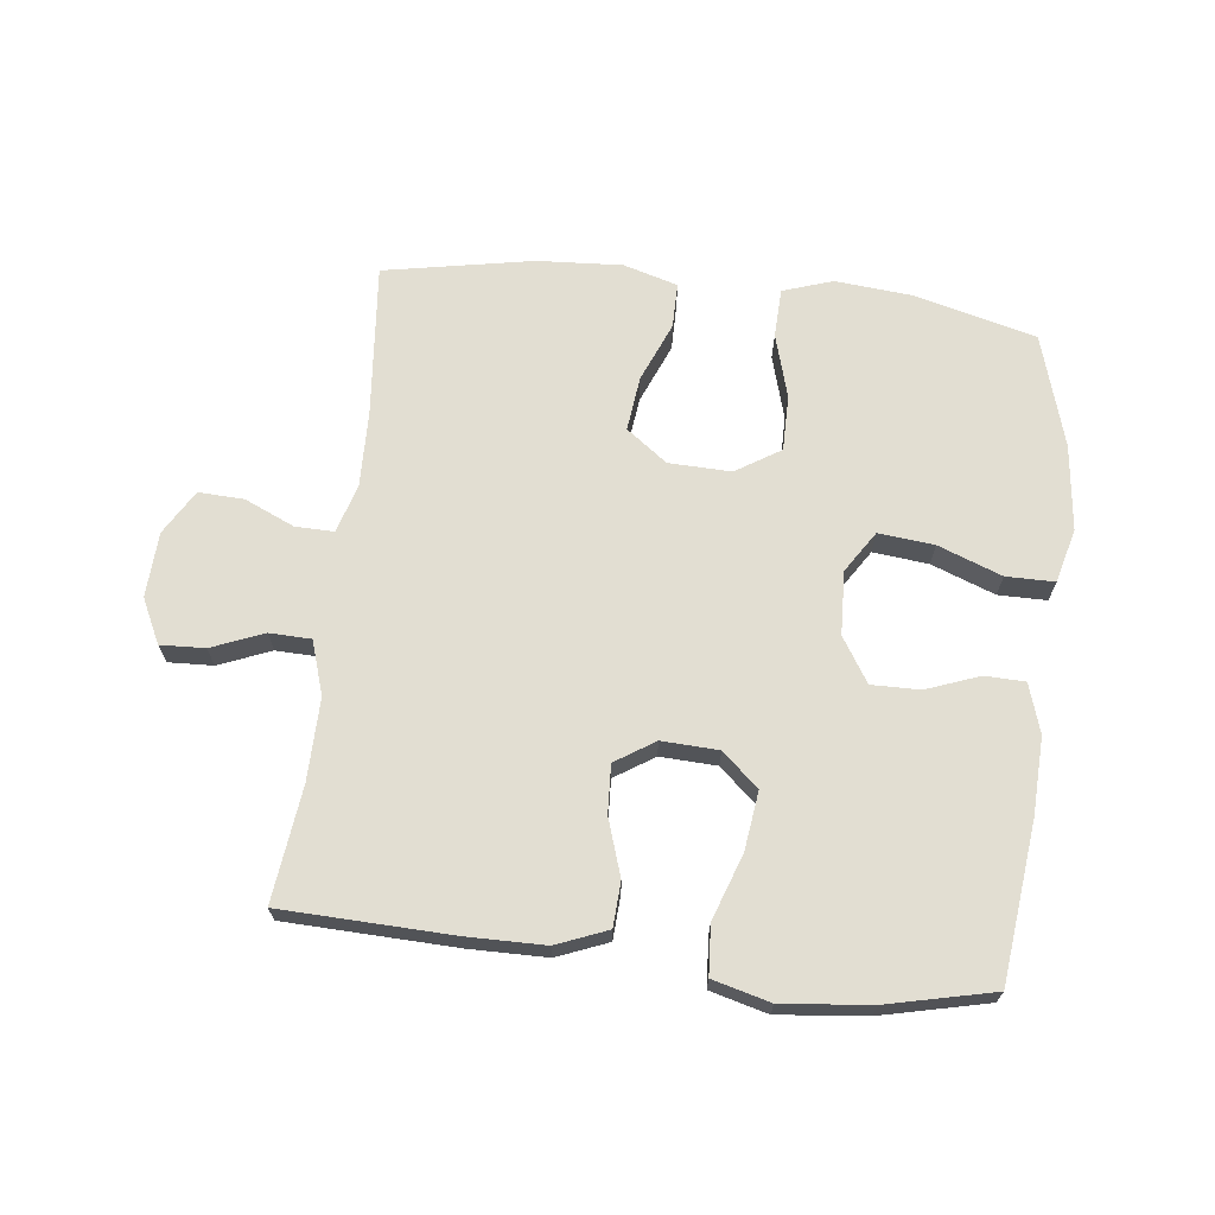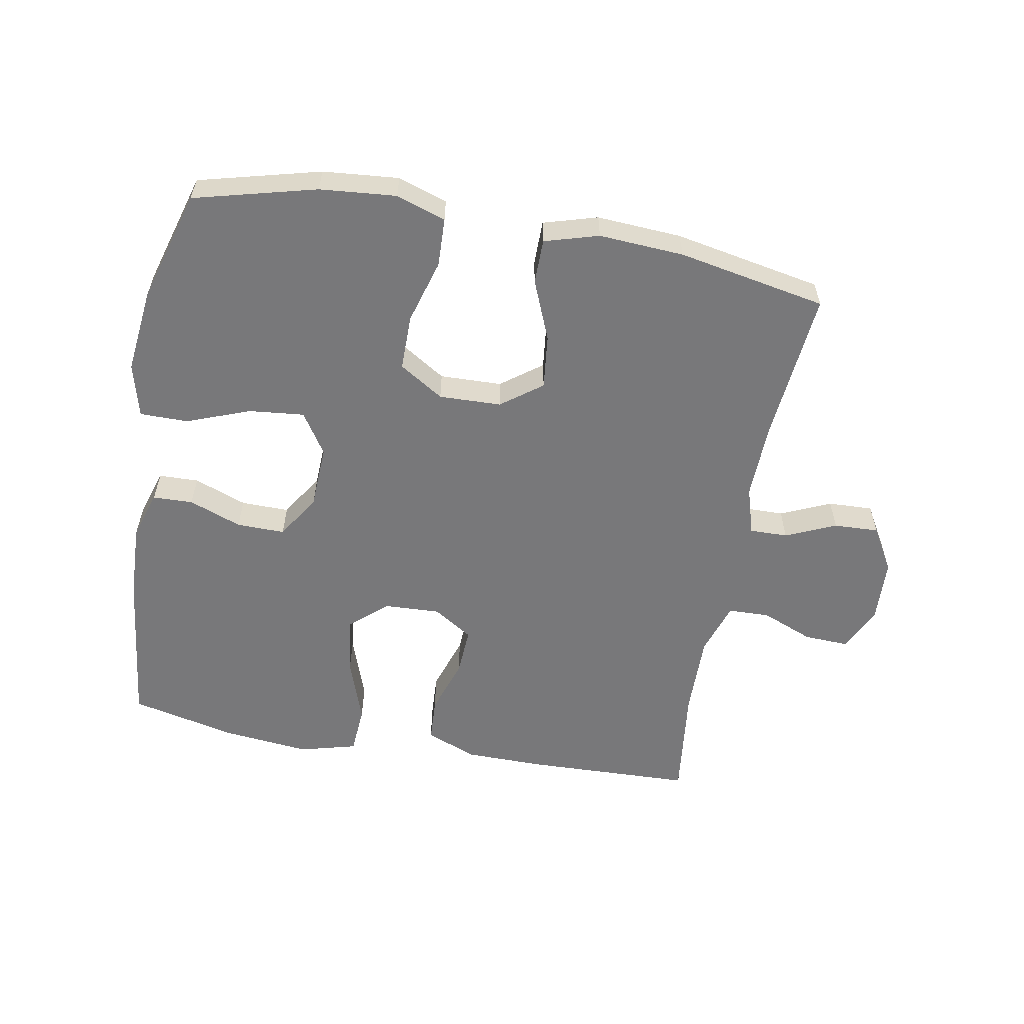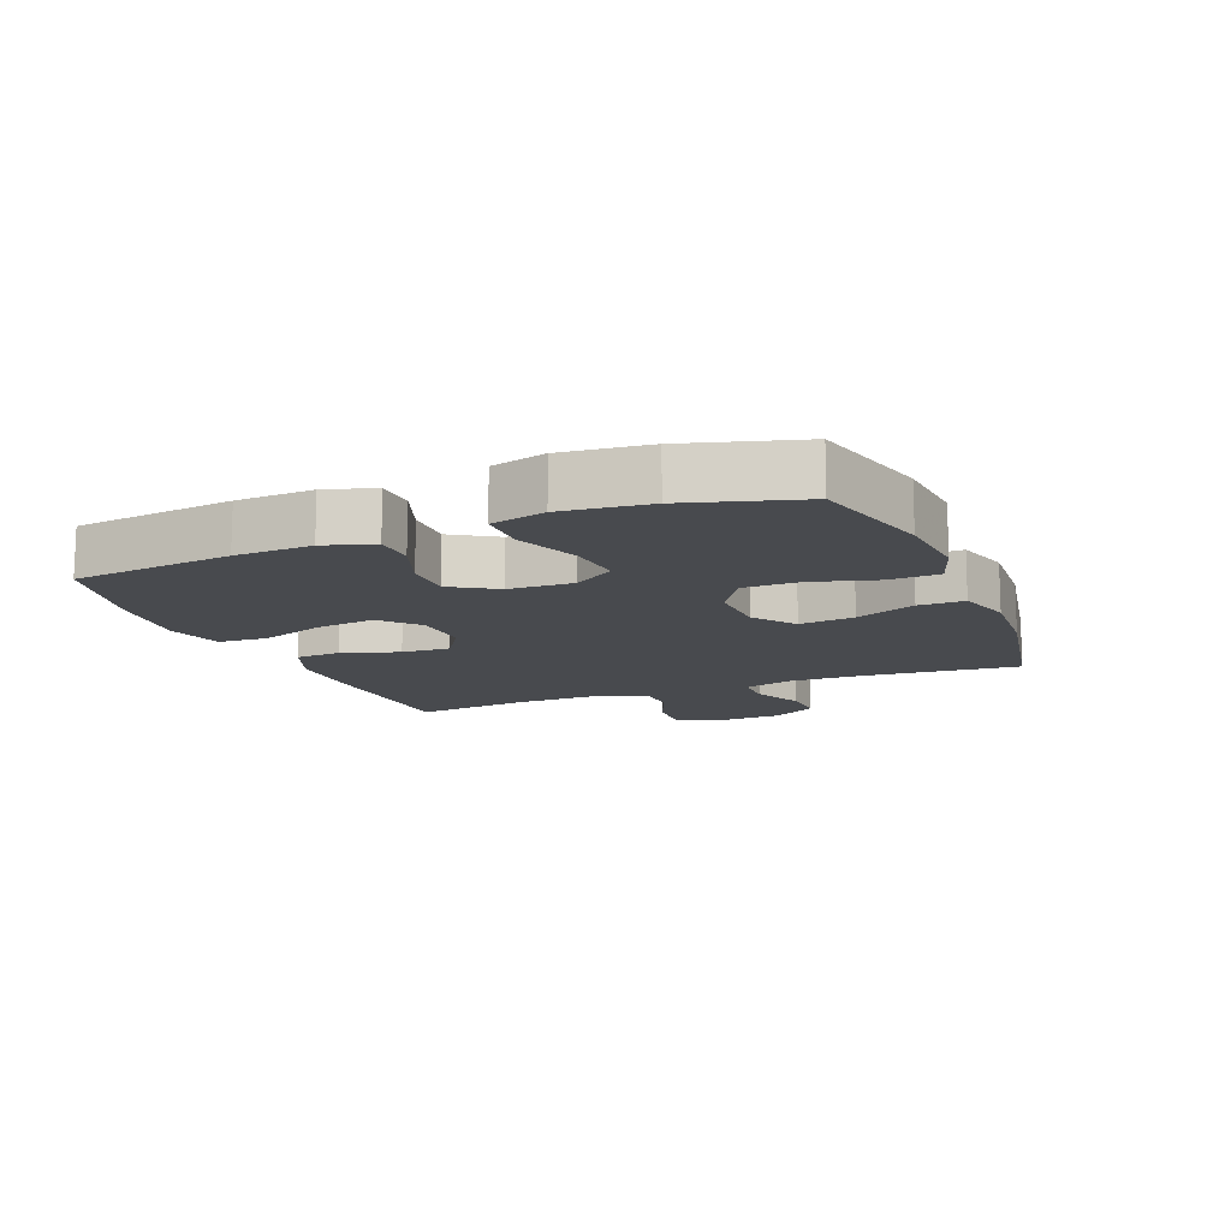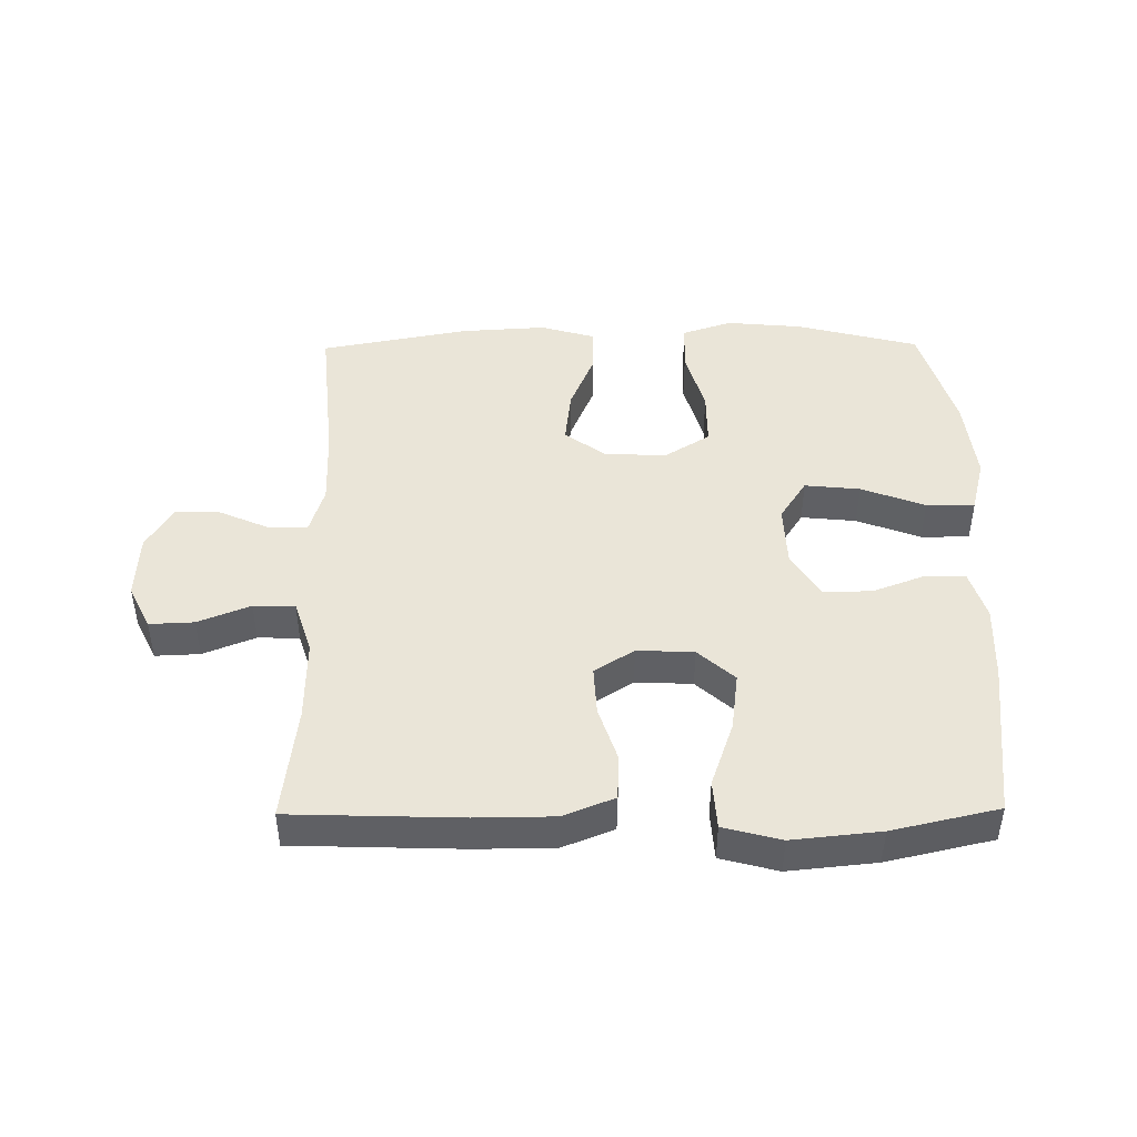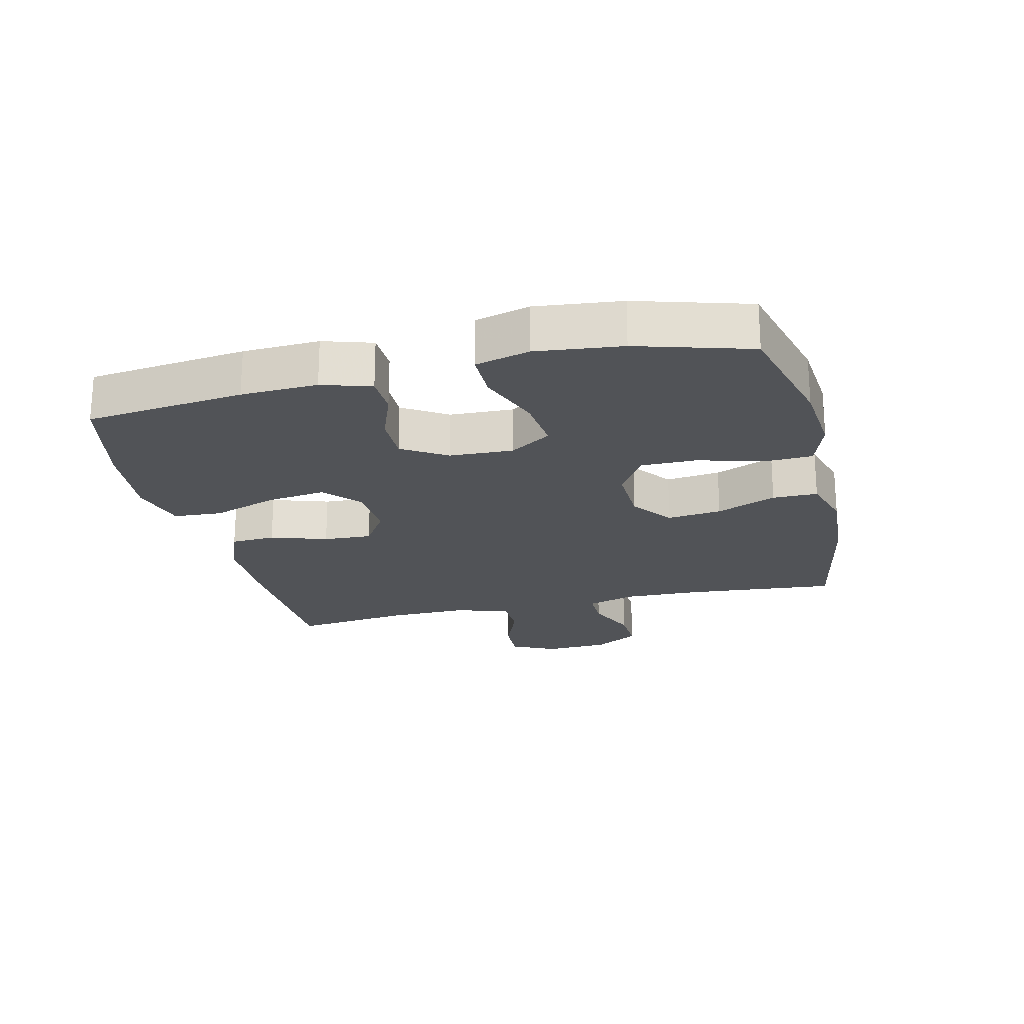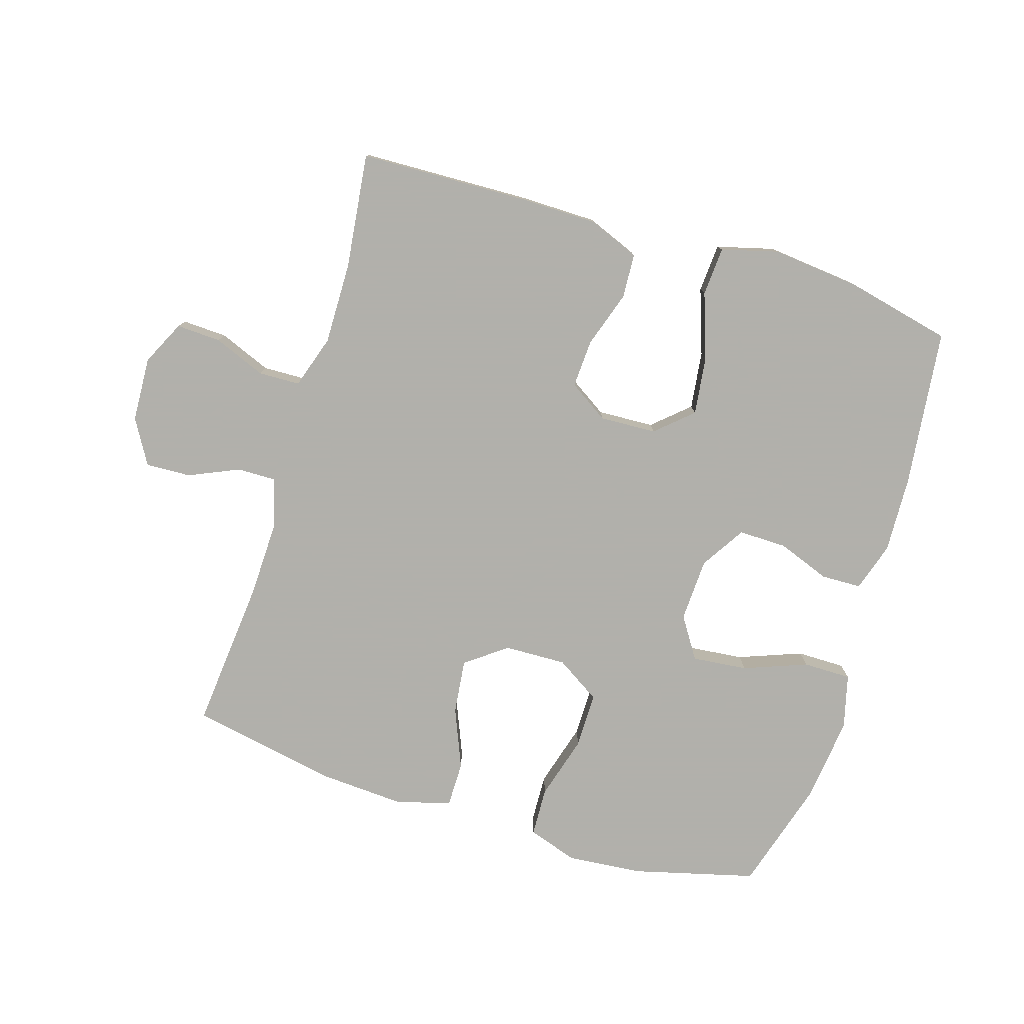
<metadata>
{"format":"obj","ext":"obj","renderer":"f3d","projection":"perspective","resolution":1024,"background":"white","views":[{"elev":67.9,"azim":-173.4,"up":"+Y"},{"elev":-57.5,"azim":-10.4,"up":"+Y"},{"elev":-12.9,"azim":-67.9,"up":"+Y"},{"elev":45.2,"azim":179.4,"up":"+Y"},{"elev":-21.8,"azim":-76.5,"up":"+Y"},{"elev":-78.5,"azim":162.8,"up":"+Y"}]}
</metadata>
<code>
v -0.5 0.07 0.5
v -0.308 0.07 0.55
v -0.188 0.07 0.561
v -0.11 0.07 0.535
v -0.107 0.07 0.458
v -0.136 0.07 0.357
v -0.136 0.07 0.269
v -0.066 0.07 0.225
v 0.032 0.07 0.228
v 0.096 0.07 0.276
v 0.086 0.07 0.362
v 0.047 0.07 0.456
v 0.047 0.07 0.527
v 0.132 0.07 0.552
v 0.266 0.07 0.544
v 0.5 0.07 0.5
v 0.478 0.07 0.26
v 0.475 0.07 0.139
v 0.498 0.07 0.063
v 0.558 0.07 0.064
v 0.637 0.07 0.099
v 0.708 0.07 0.102
v 0.749 0.07 0.032
v 0.754 0.07 -0.07
v 0.72 0.07 -0.14
v 0.65 0.07 -0.137
v 0.568 0.07 -0.104
v 0.503 0.07 -0.106
v 0.476 0.07 -0.19
v 0.478 0.07 -0.319
v 0.5 0.07 -0.5
v 0.233 0.07 -0.509
v 0.111 0.07 -0.508
v 0.031 0.07 -0.476
v 0.027 0.07 -0.406
v 0.056 0.07 -0.317
v 0.06 0.07 -0.241
v -0.002 0.07 -0.201
v -0.091 0.07 -0.205
v -0.148 0.07 -0.256
v -0.136 0.07 -0.348
v -0.1 0.07 -0.451
v -0.105 0.07 -0.528
v -0.195 0.07 -0.552
v -0.333 0.07 -0.538
v -0.5 0.07 -0.5
v -0.529 0.07 -0.251
v -0.534 0.07 -0.131
v -0.51 0.07 -0.054
v -0.447 0.07 -0.052
v -0.364 0.07 -0.083
v -0.288 0.07 -0.084
v -0.244 0.07 -0.014
v -0.24 0.07 0.086
v -0.282 0.07 0.151
v -0.369 0.07 0.142
v -0.469 0.07 0.104
v -0.545 0.07 0.104
v -0.567 0.07 0.189
v -0.552 0.07 0.323
v -0.5 0 0.5
v -0.308 0 0.55
v -0.188 0 0.561
v -0.11 0 0.535
v -0.107 0 0.458
v -0.136 0 0.357
v -0.136 0 0.269
v -0.066 0 0.225
v 0.032 0 0.228
v 0.096 0 0.276
v 0.086 0 0.362
v 0.047 0 0.456
v 0.047 0 0.527
v 0.132 0 0.552
v 0.266 0 0.544
v 0.5 0 0.5
v 0.478 0 0.26
v 0.475 0 0.139
v 0.498 0 0.063
v 0.558 0 0.064
v 0.637 0 0.099
v 0.708 0 0.102
v 0.749 0 0.032
v 0.754 0 -0.07
v 0.72 0 -0.14
v 0.65 0 -0.137
v 0.568 0 -0.104
v 0.503 0 -0.106
v 0.476 0 -0.19
v 0.478 0 -0.319
v 0.5 0 -0.5
v 0.233 0 -0.509
v 0.111 0 -0.508
v 0.031 0 -0.476
v 0.027 0 -0.406
v 0.056 0 -0.317
v 0.06 0 -0.241
v -0.002 0 -0.201
v -0.091 0 -0.205
v -0.148 0 -0.256
v -0.136 0 -0.348
v -0.1 0 -0.451
v -0.105 0 -0.528
v -0.195 0 -0.552
v -0.333 0 -0.538
v -0.5 0 -0.5
v -0.529 0 -0.251
v -0.534 0 -0.131
v -0.51 0 -0.054
v -0.447 0 -0.052
v -0.364 0 -0.083
v -0.288 0 -0.084
v -0.244 0 -0.014
v -0.24 0 0.086
v -0.282 0 0.151
v -0.369 0 0.142
v -0.469 0 0.104
v -0.545 0 0.104
v -0.567 0 0.189
v -0.552 0 0.323
f 4 5 6
f 3 4 6
f 2 3 6
f 1 2 6
f 60 1 6
f 59 60 6
f 58 59 6
f 57 58 6
f 56 57 6
f 55 56 6 7
f 54 55 7 8
f 53 54 8 9
f 52 53 9 10
f 49 50 51
f 48 49 51
f 47 48 51
f 46 47 51
f 45 46 51
f 44 45 51
f 43 44 51
f 42 43 51
f 41 42 51
f 40 41 51 52
f 39 40 52 10
f 34 35 36
f 33 34 36
f 32 33 36
f 31 32 36
f 30 31 36
f 29 30 36 37
f 28 29 37 38
f 25 26 27
f 24 25 27
f 23 24 27
f 22 23 27
f 21 22 27
f 20 21 27
f 19 20 27 28
f 38 39 10
f 28 38 10
f 19 28 10
f 18 19 10
f 15 16 17
f 14 15 17
f 13 14 17
f 12 13 17
f 11 12 17
f 10 11 17 18
f 66 65 64
f 66 64 63
f 66 63 62
f 66 62 61
f 66 61 120
f 66 120 119
f 66 119 118
f 66 118 117
f 66 117 116
f 67 66 116 115
f 68 67 115 114
f 69 68 114 113
f 70 69 113 112
f 111 110 109
f 111 109 108
f 111 108 107
f 111 107 106
f 111 106 105
f 111 105 104
f 111 104 103
f 111 103 102
f 111 102 101
f 112 111 101 100
f 70 112 100 99
f 96 95 94
f 96 94 93
f 96 93 92
f 96 92 91
f 96 91 90
f 97 96 90 89
f 98 97 89 88
f 87 86 85
f 87 85 84
f 87 84 83
f 87 83 82
f 87 82 81
f 87 81 80
f 88 87 80 79
f 70 99 98
f 70 98 88
f 70 88 79
f 70 79 78
f 77 76 75
f 77 75 74
f 77 74 73
f 77 73 72
f 77 72 71
f 78 77 71 70
f 1 61 62 2
f 2 62 63 3
f 3 63 64 4
f 4 64 65 5
f 5 65 66 6
f 6 66 67 7
f 7 67 68 8
f 8 68 69 9
f 9 69 70 10
f 10 70 71 11
f 11 71 72 12
f 12 72 73 13
f 13 73 74 14
f 14 74 75 15
f 15 75 76 16
f 16 76 77 17
f 17 77 78 18
f 18 78 79 19
f 19 79 80 20
f 20 80 81 21
f 21 81 82 22
f 22 82 83 23
f 23 83 84 24
f 24 84 85 25
f 25 85 86 26
f 26 86 87 27
f 27 87 88 28
f 28 88 89 29
f 29 89 90 30
f 30 90 91 31
f 31 91 92 32
f 32 92 93 33
f 33 93 94 34
f 34 94 95 35
f 35 95 96 36
f 36 96 97 37
f 37 97 98 38
f 38 98 99 39
f 39 99 100 40
f 40 100 101 41
f 41 101 102 42
f 42 102 103 43
f 43 103 104 44
f 44 104 105 45
f 45 105 106 46
f 46 106 107 47
f 47 107 108 48
f 48 108 109 49
f 49 109 110 50
f 50 110 111 51
f 51 111 112 52
f 52 112 113 53
f 53 113 114 54
f 54 114 115 55
f 55 115 116 56
f 56 116 117 57
f 57 117 118 58
f 58 118 119 59
f 59 119 120 60
f 60 120 61 1

</code>
